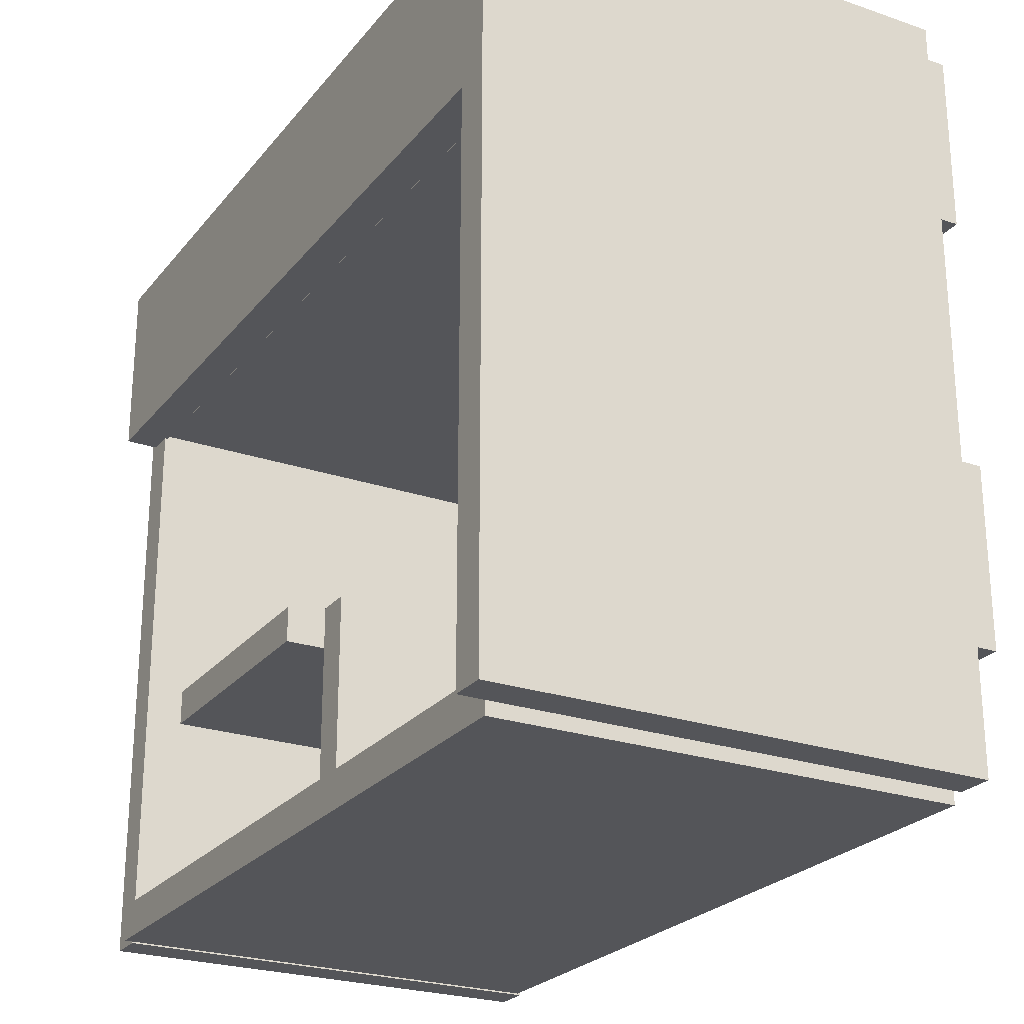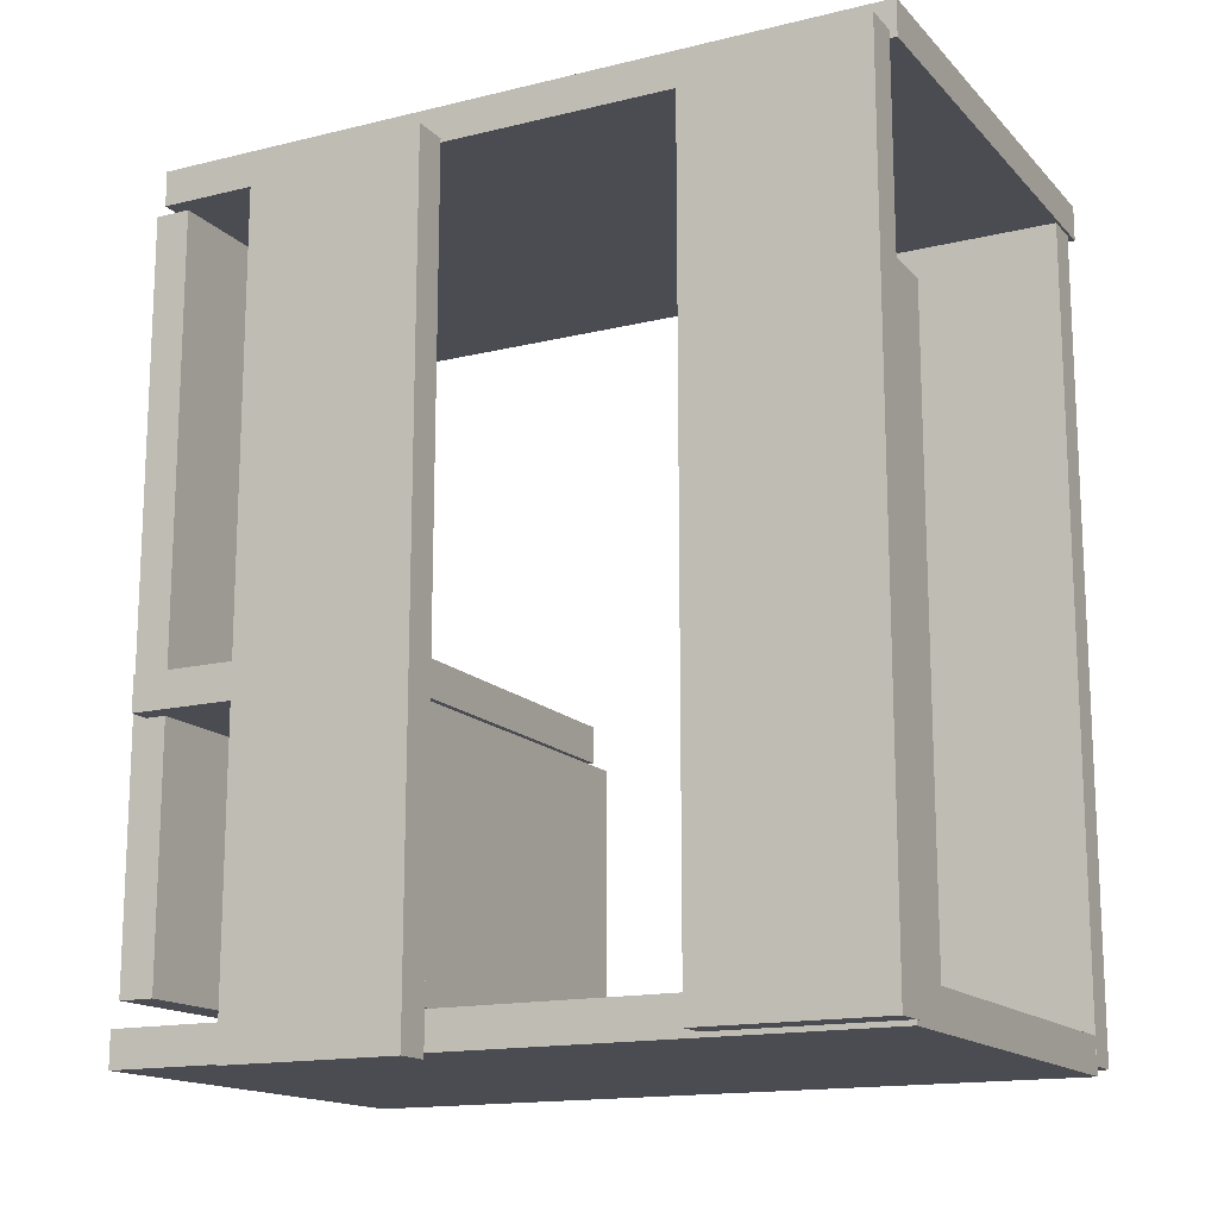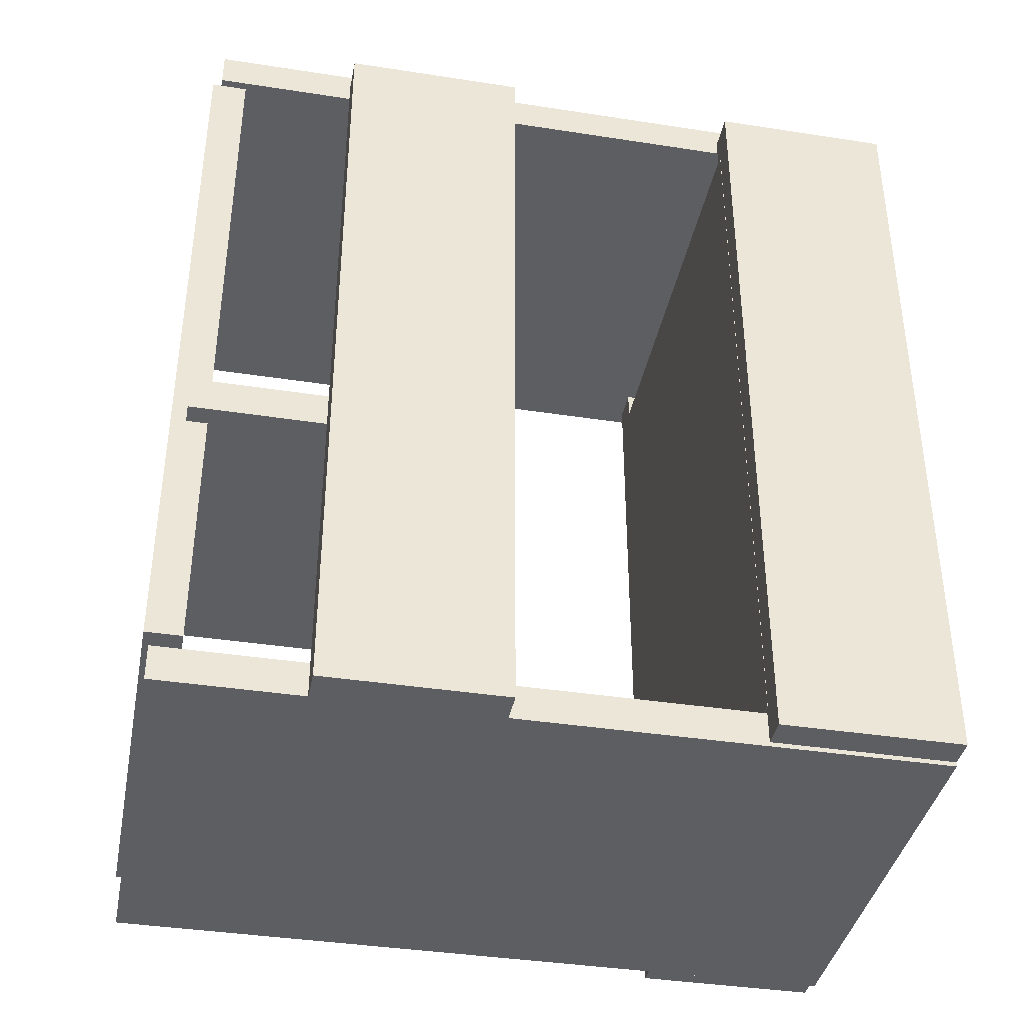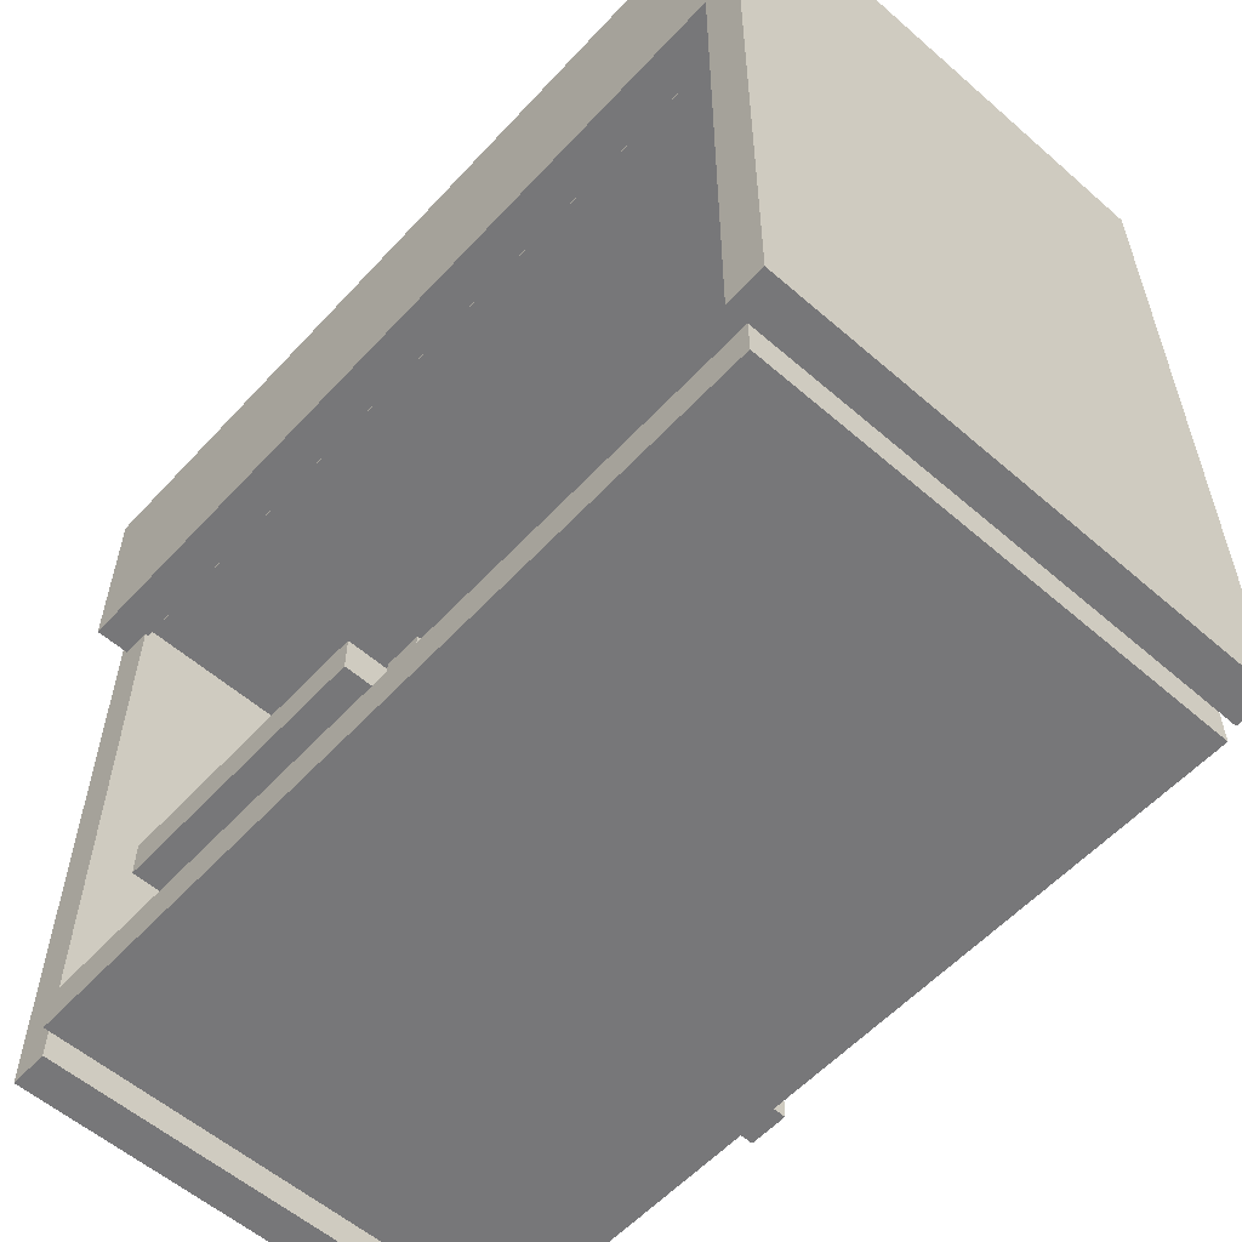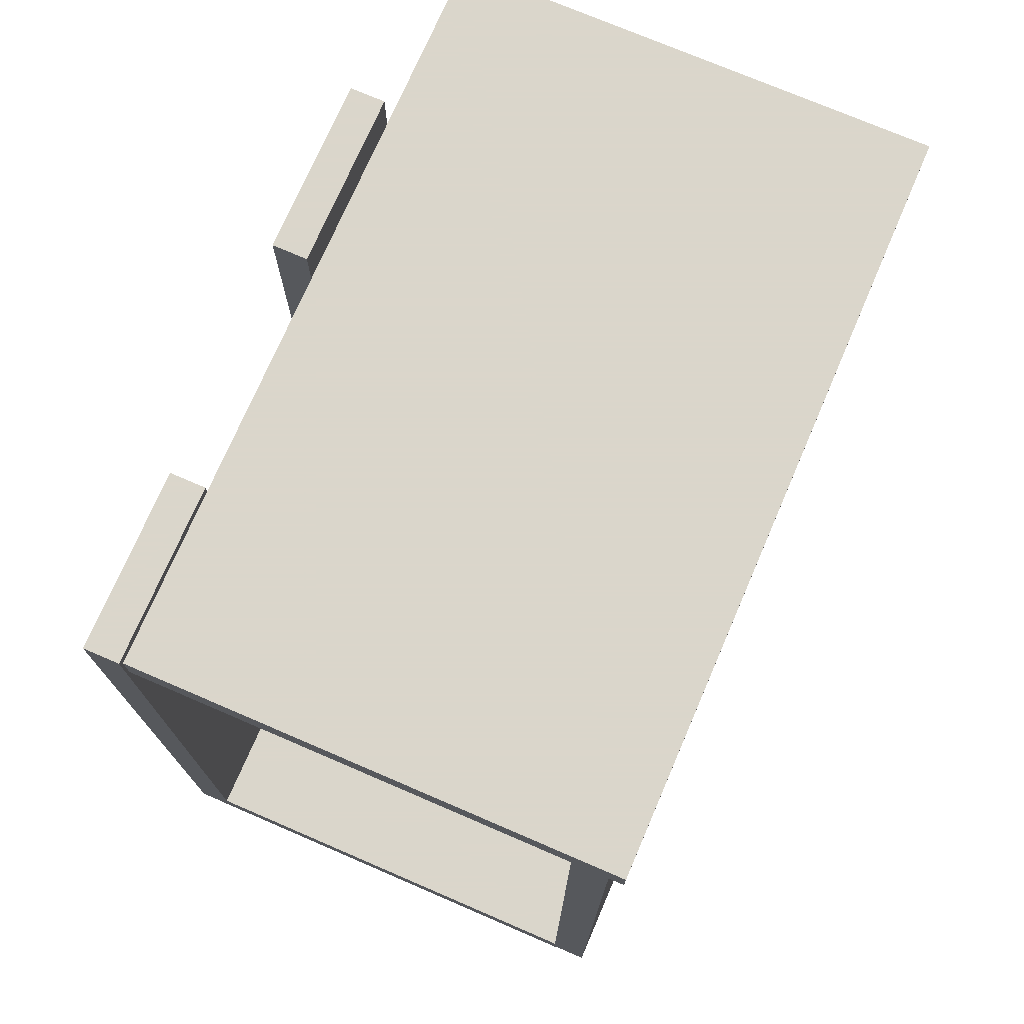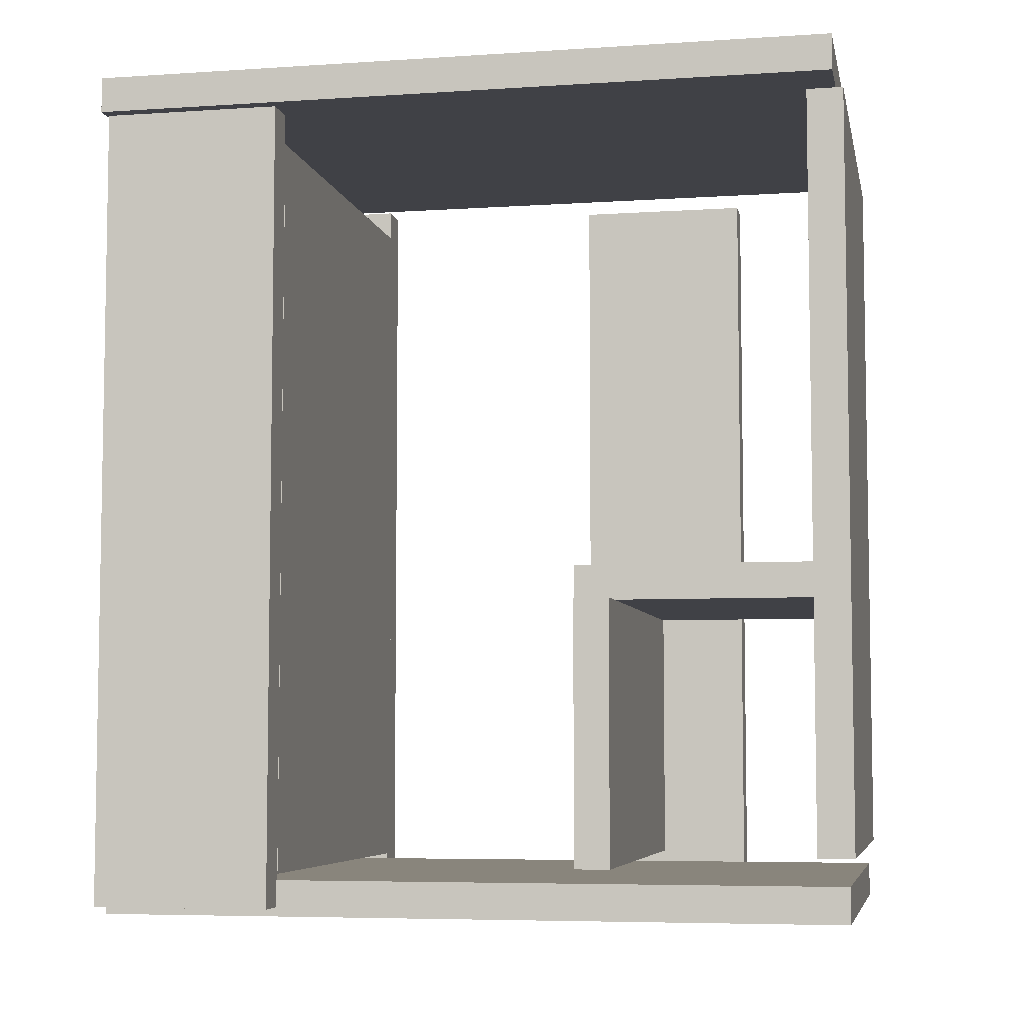
<metadata>
{"format":"obj","ext":"obj","renderer":"f3d","projection":"perspective","resolution":1024,"background":"white","views":[{"elev":-24.7,"azim":150.8,"up":"+Z"},{"elev":-15.4,"azim":-62.7,"up":"+Y"},{"elev":-38.9,"azim":-101.0,"up":"+Y"},{"elev":-57.2,"azim":137.9,"up":"+Z"},{"elev":73.7,"azim":23.3,"up":"+Y"},{"elev":-6.0,"azim":101.3,"up":"+Y"}]}
</metadata>
<code>
o obj_0
v -116.1 		115 		251
v -116.1 		103 		251
v 43.9 		103 		251
v 43.9 		115 		251
v 43.9 		115 		1
v 43.9 		103 		1
v -116.1 		103 		1
v -116.1 		115 		1
v -124 		-173.1 		108.1
v 27 		103 		250.1
v -136 		-173.1 		108.1
v -123 		92.93 		190.1
v -136 		-173.1 		48.08
v -124 		-173.1 		48.08
v 39 		103 		250.1
v -122 		-171.1 		250
v 28 		-168.1 		250
v 28 		-168.1 		190.1
v 39 		103 		190.1
v 39 		-168.1 		190.1
v 27 		103 		190.1
v 28 		-171.1 		250
v 28 		-159.1 		190.1
v -122 		-171.1 		0
v -124 		99.93 		108.1
v 28 		-171.1 		0
v -124 		99.93 		48.08
v -136 		99.93 		48.08
v -136 		99.93 		108.1
v 28 		-159.1 		0
v 34 		99.93 		-2
v -116 		99.93 		-2
v 34 		99.93 		10
v 27 		-159.1 		190.1
v 27 		-157.1 		190.1
v -116 		99.93 		10
v -120 		-157.1 		190.1
v -120 		-159.1 		190.1
v -122 		-159.1 		190.1
v 27 		-168.1 		250.1
v 39 		-168.1 		250.1
v -123 		-157.1 		190.1
v -122 		-169.5 		190.1
v -132 		-169.5 		250.1
v -120 		-169.5 		250.1
v -132 		-169.5 		190.1
v 27 		-159.1 		250
v 27 		-157.1 		202
v 27 		-168.1 		250
v 3.772 		-65.07 		93
v 3.772 		-53.07 		93
v -120 		-169.5 		250
v -120 		-159.1 		250
v 17 		-155.1 		79
v -123.2 		-53.07 		93
v 17 		-155.1 		91
v -123.2 		-65.07 		93
v -122 		-169.5 		250
v -120 		103.5 		250.1
v -132 		103.5 		250.1
v -132 		103.5 		190.1
v -120 		103.5 		190.1
v -120 		-157.1 		202
v -122 		-159.1 		0
v -124 		-155.1 		91
v -124 		-155.1 		79
v -123 		-157.1 		190
v 27 		-157.1 		190
v -116 		-150.1 		-2
v 34 		-150.1 		-2
v -116 		-150.1 		10
v 34 		-150.1 		10
v -123.2 		-65.07 		48.08
v -123.2 		-65.07 		79
v -123.2 		-65.07 		91
v 3.772 		-65.07 		91
v 3.772 		-65.07 		79
v 3.772 		-65.07 		48.08
v 27 		92.93 		190.1
v -120 		92.93 		190.1
v 27 		92.93 		202
v -124 		-65.07 		91
v -124 		-65.07 		79
v -123 		92.93 		190
v 17 		-65.07 		91
v 17 		-65.07 		79
v -116 		-53.07 		10
v 3.772 		-53.07 		10
v -116 		-65.07 		10
v 3.772 		-65.07 		10
v 27 		92.93 		190
v -123.2 		-65.07 		3
v -123.2 		-53.07 		3
v -116 		-53.07 		3
v -116 		-65.07 		3
v -120 		92.93 		202
g group_0_11107152
f 1 2 3
f 1 3 4
f 5 6 7
f 5 7 8
f 9 11 13
f 9 13 14
f 20 17 18
f 24 22 16
f 8 7 2
f 8 2 1
f 25 27 28
f 25 28 29
f 24 26 22
f 22 26 18
f 30 18 26
f 23 18 30
f 34 35 23
f 35 79 23
f 36 33 32
f 31 32 33
f 37 38 39
f 46 42 39
f 37 39 42
f 18 17 22
f 59 96 62
f 59 60 45
f 39 43 46
f 15 3 10
f 2 10 3
f 3 19 6
f 19 21 6
f 7 6 21
f 34 47 48
f 34 48 35
f 49 40 47
f 2 7 21
f 2 21 10
f 15 19 3
f 4 5 8
f 4 8 1
f 49 17 40
f 41 40 17
f 41 17 20
f 6 5 3
f 4 3 5
f 45 52 53
f 45 53 59
f 50 51 55
f 50 55 57
f 45 44 58
f 45 58 52
f 44 46 58
f 43 58 46
f 37 63 38
f 53 38 63
f 52 49 53
f 22 49 52
f 47 53 49
f 22 17 49
f 62 61 60
f 62 60 59
f 52 58 16
f 52 16 22
f 28 13 11
f 30 26 24
f 30 24 64
f 66 65 9
f 54 56 65
f 54 65 66
f 28 27 13
f 68 37 67
f 35 37 68
f 42 67 37
f 24 16 43
f 58 43 16
f 85 76 56
f 35 48 63
f 35 63 37
f 24 43 64
f 14 66 9
f 83 74 66
f 39 64 43
f 72 69 70
f 56 54 85
f 71 69 72
f 55 73 74
f 75 55 74
f 57 55 75
f 63 96 53
f 51 50 76
f 51 76 77
f 78 51 77
f 19 79 21
f 27 83 14
f 62 80 12
f 12 42 61
f 62 12 61
f 50 57 75
f 50 75 76
f 74 73 78
f 74 78 77
f 79 81 21
f 10 21 81
f 82 75 74
f 82 74 83
f 12 84 67
f 85 86 77
f 85 77 76
f 87 88 36
f 65 56 76
f 76 75 65
f 82 65 75
f 33 36 88
f 74 77 66
f 54 66 77
f 86 54 77
f 46 61 42
f 85 54 86
f 44 60 46
f 72 90 71
f 89 71 90
f 82 83 25
f 42 12 67
f 33 88 72
f 90 72 88
f 27 25 83
f 31 70 69
f 31 69 32
f 25 9 82
f 65 82 9
f 38 34 30
f 23 30 34
f 66 14 83
f 91 68 67
f 91 67 84
f 31 33 70
f 72 70 33
f 47 34 38
f 47 38 53
f 20 23 79
f 19 20 79
f 92 93 94
f 92 94 95
f 39 38 64
f 30 64 38
f 15 20 19
f 68 91 35
f 79 35 91
f 87 94 93
f 92 95 89
f 20 18 23
f 32 69 94
f 87 36 94
f 95 94 69
f 32 94 36
f 69 71 95
f 89 95 71
f 80 62 96
f 11 9 29
f 29 28 11
f 84 80 91
f 12 80 84
f 79 91 80
f 96 81 79
f 96 79 80
f 10 40 41
f 10 41 15
f 44 45 60
f 61 46 60
f 10 81 47
f 48 47 81
f 10 47 40
f 41 20 15
f 59 53 96
f 48 81 63
f 96 63 81
f 25 29 9
f 51 88 87
f 93 55 87
f 51 87 55
f 73 92 89
f 90 78 89
f 73 89 78
f 55 93 73
f 92 73 93
f 90 88 78
f 51 78 88
f 14 13 27

</code>
